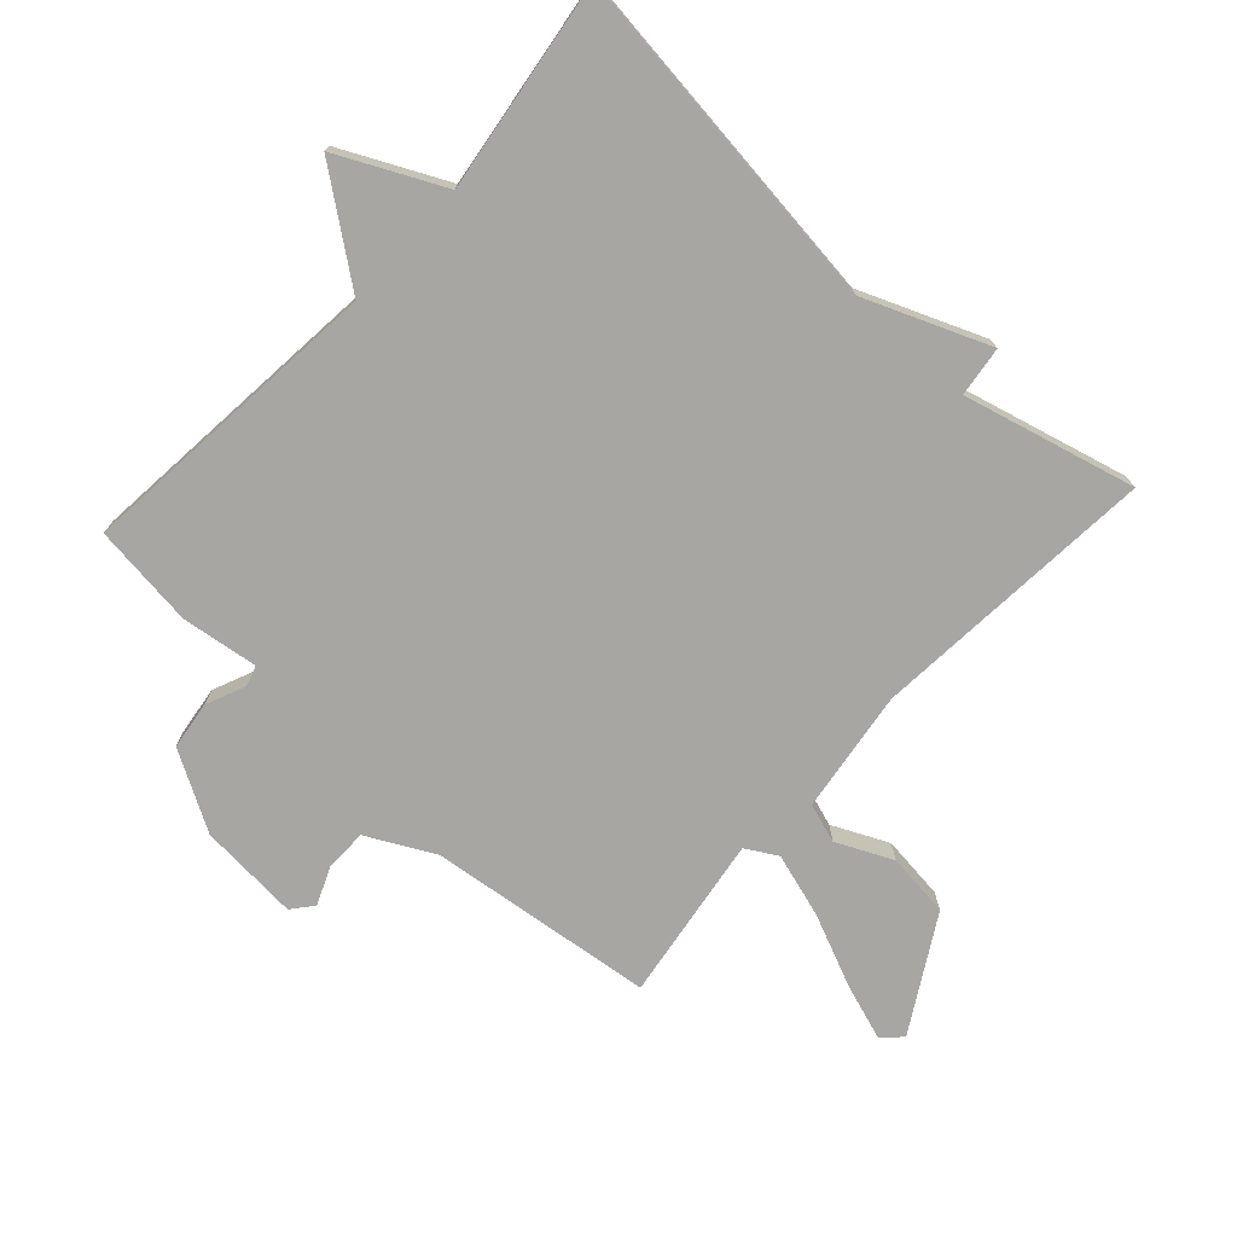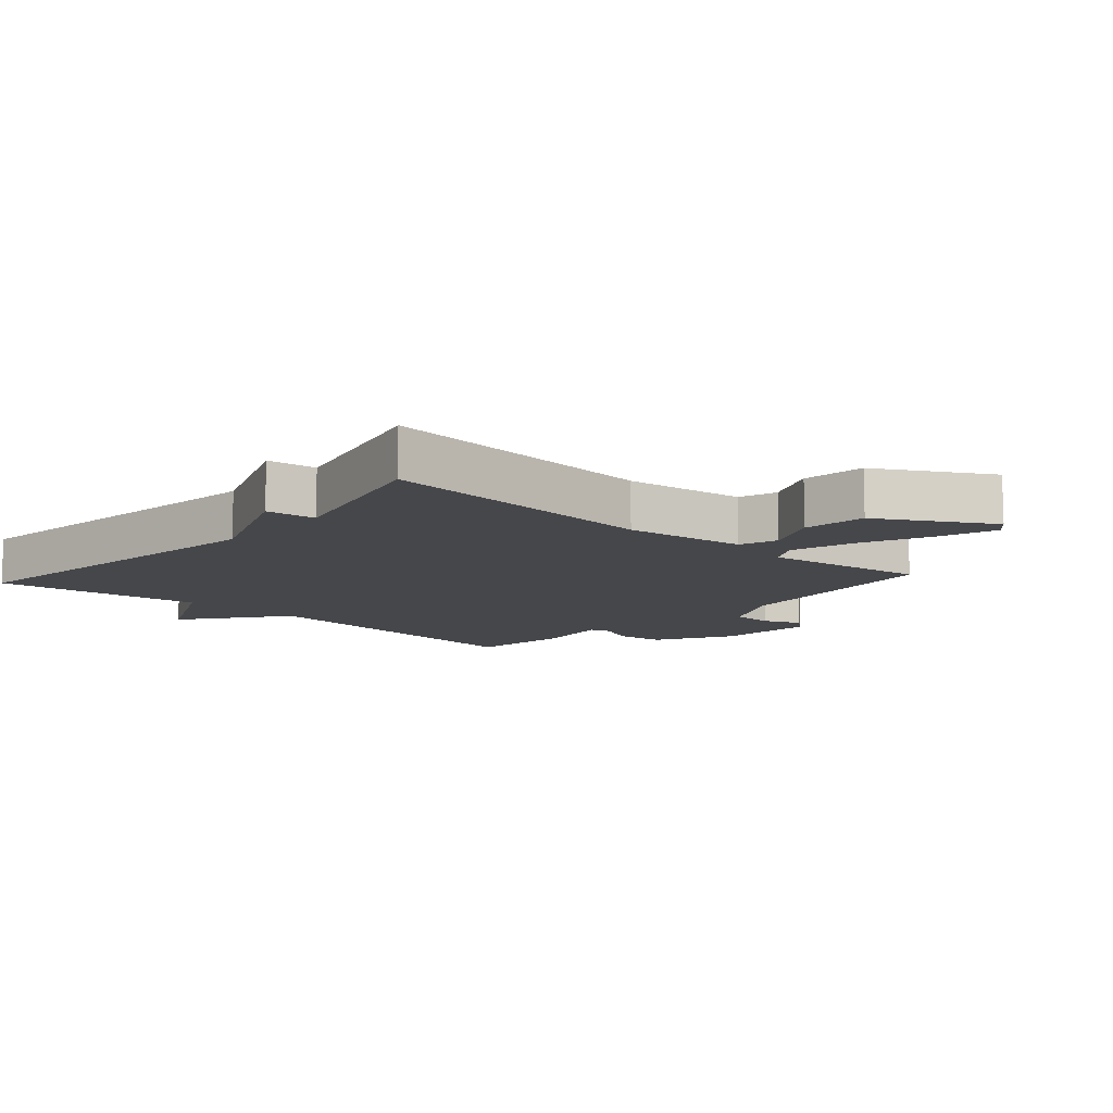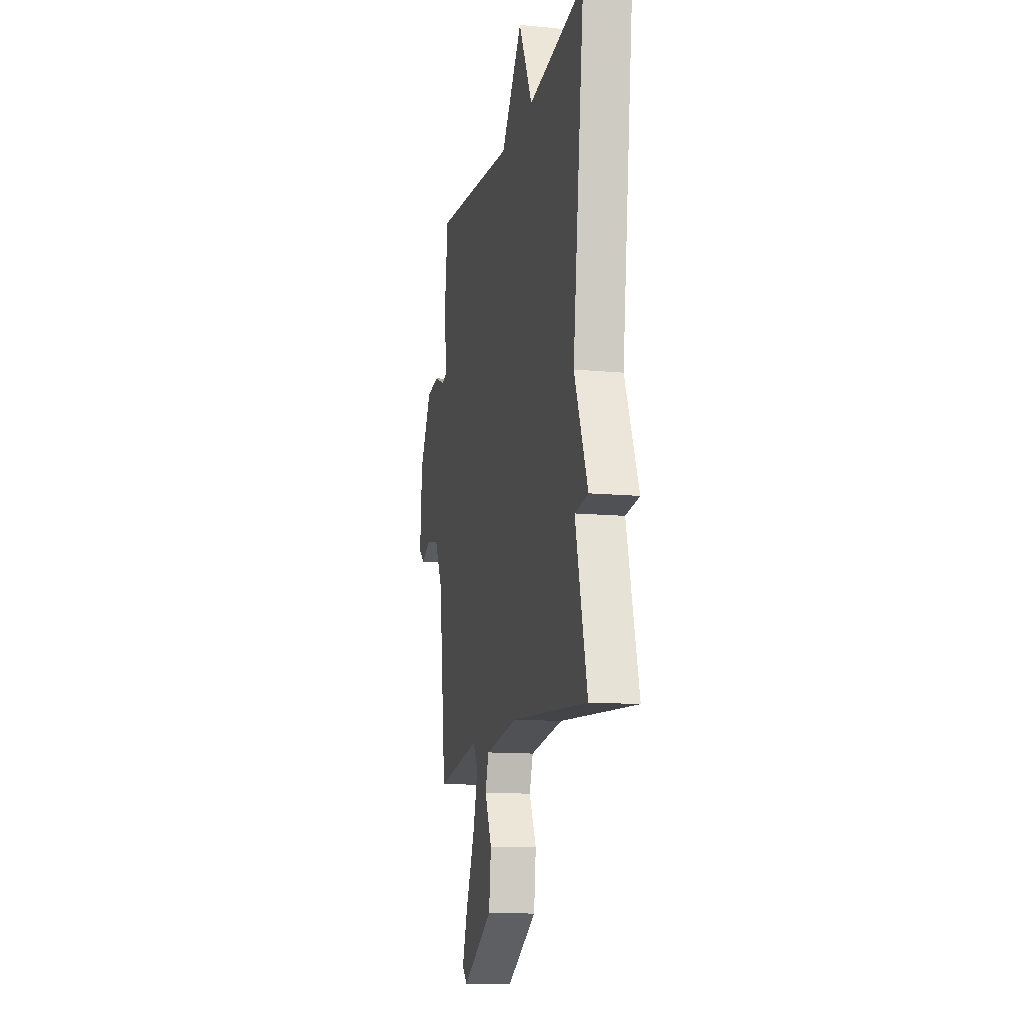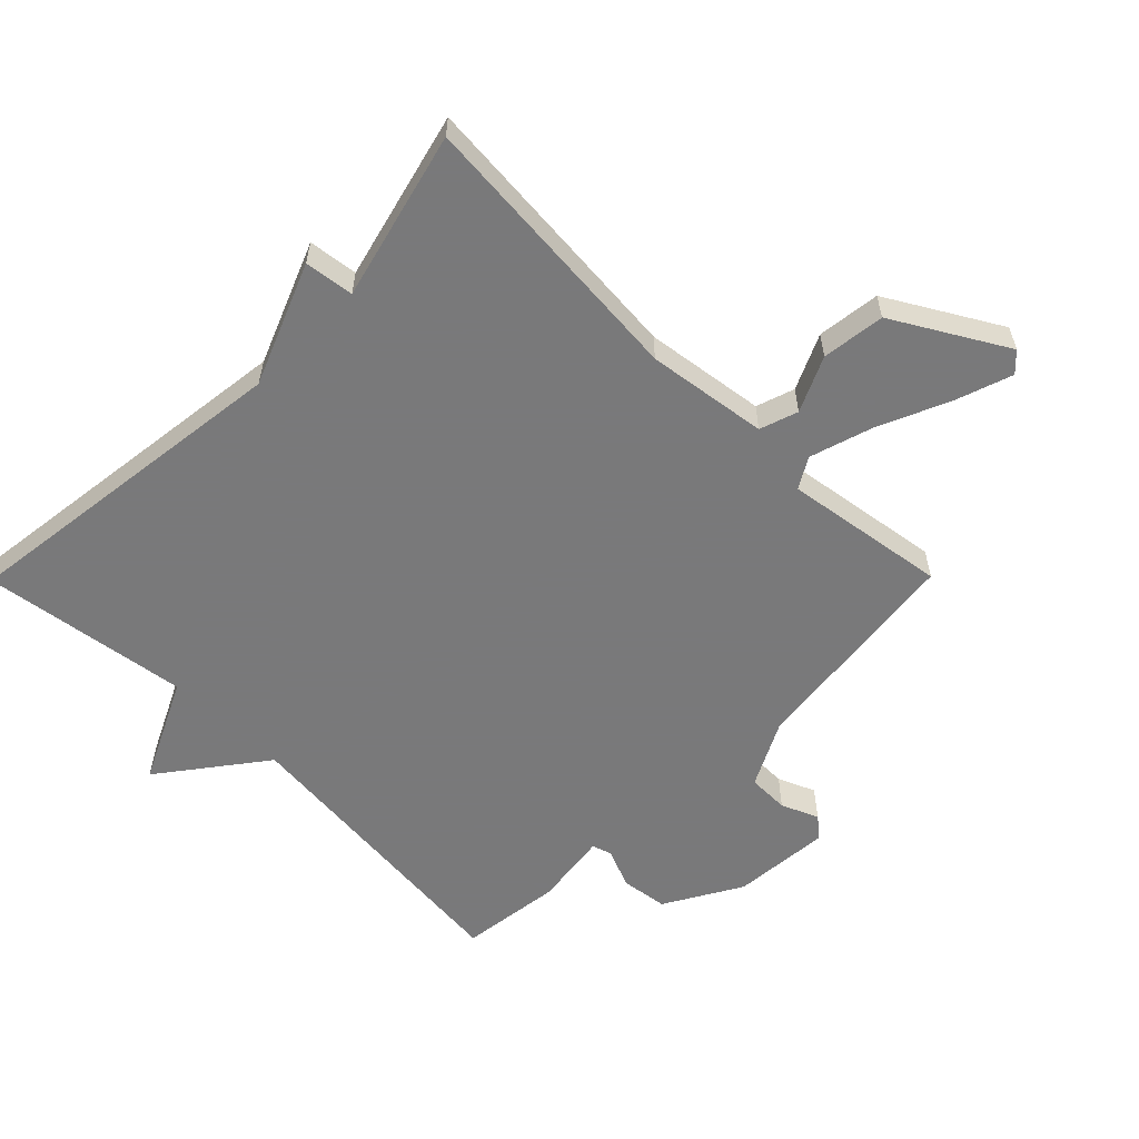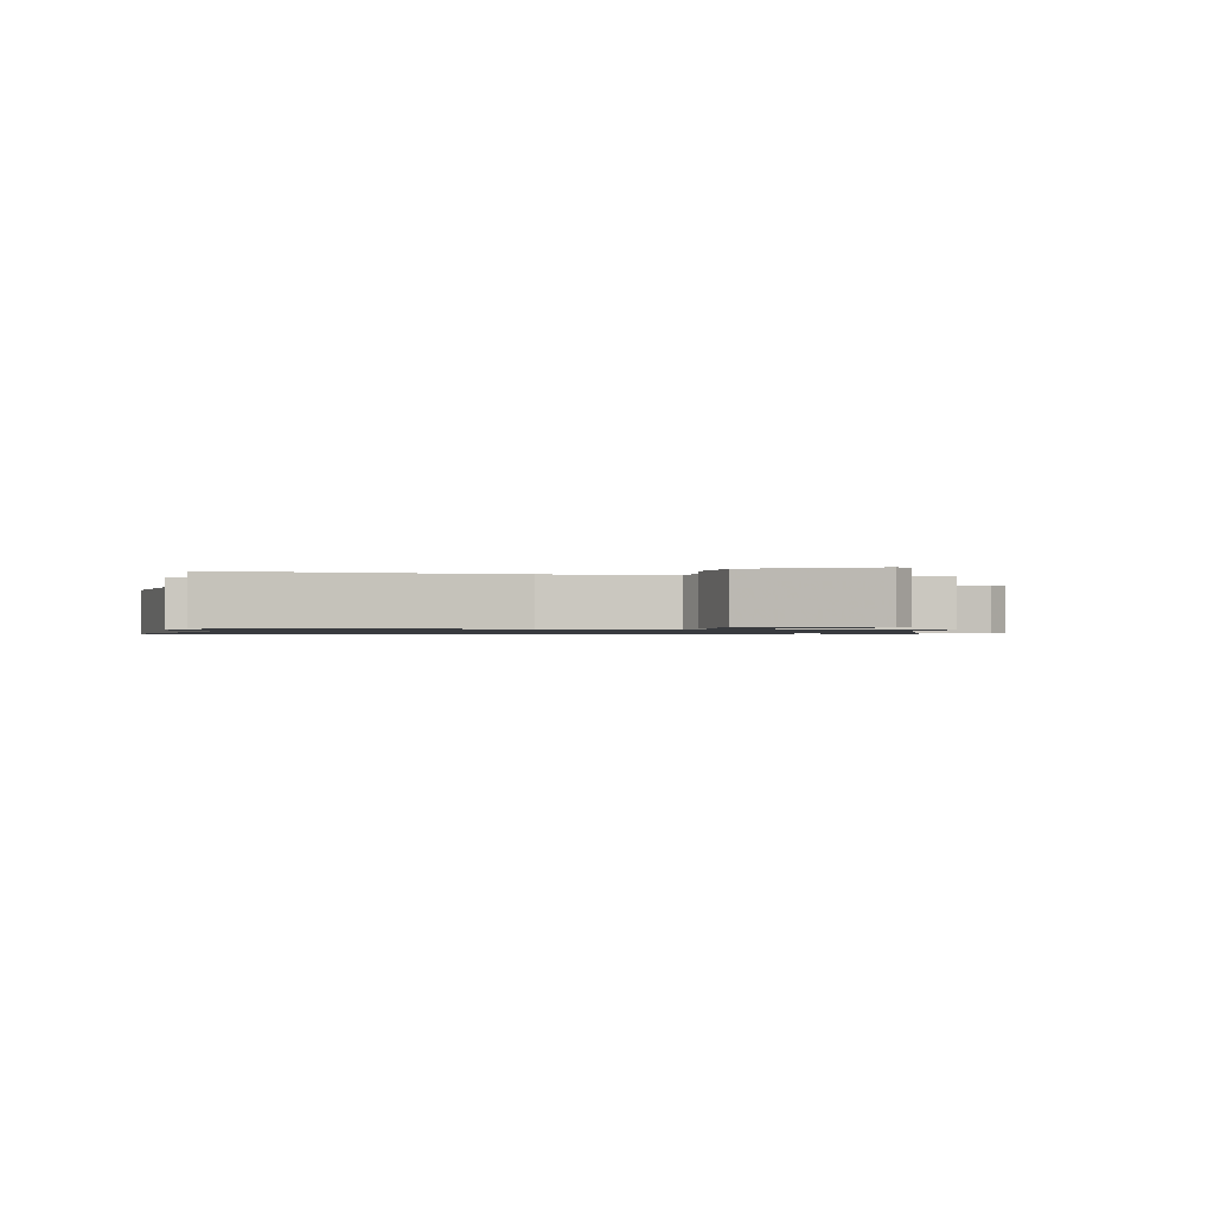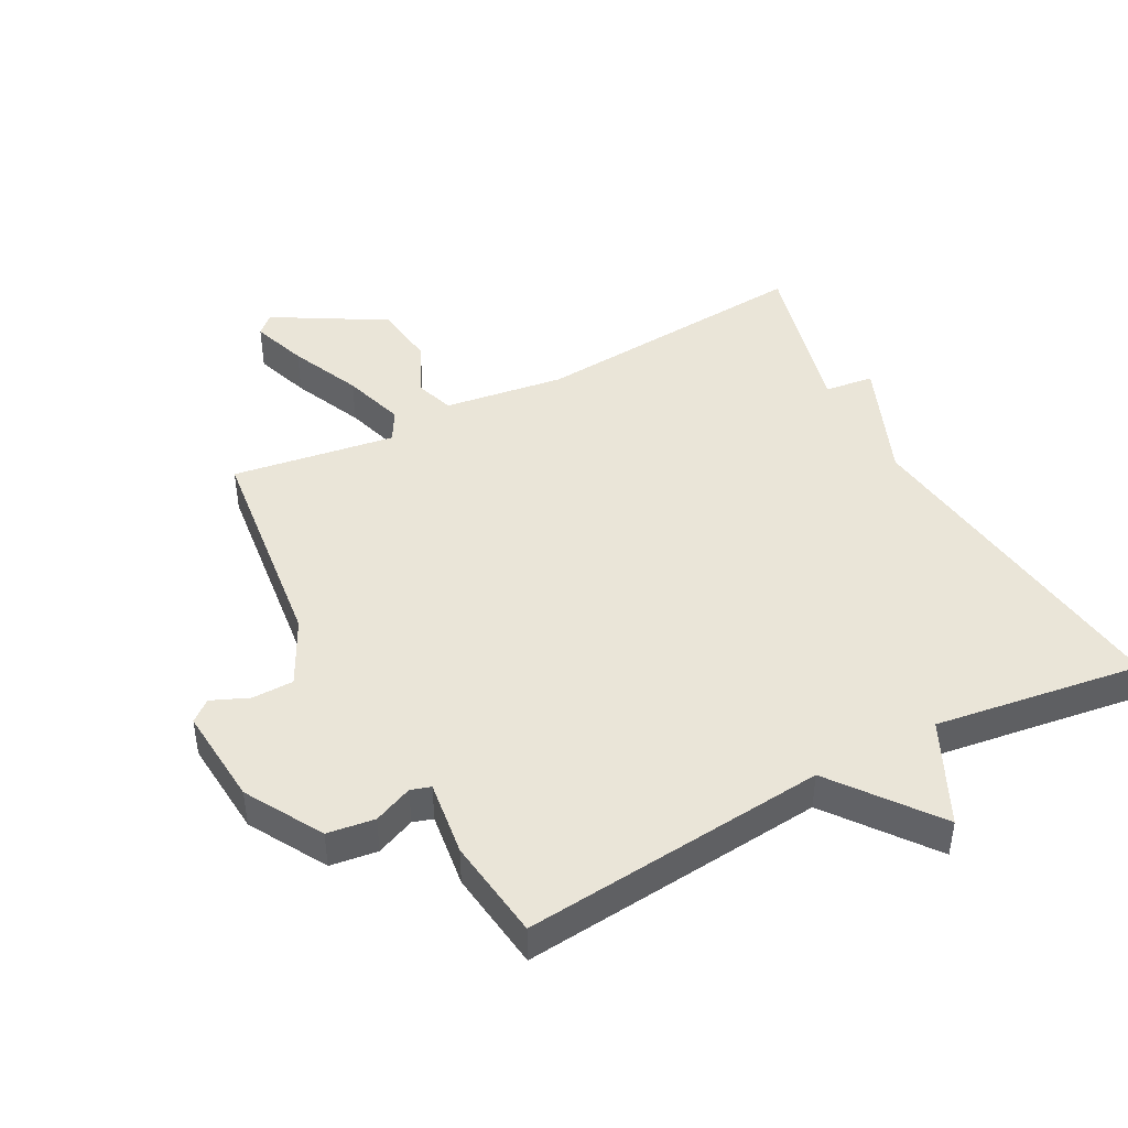
<metadata>
{"format":"obj","ext":"obj","renderer":"f3d","projection":"perspective","resolution":1024,"background":"white","views":[{"elev":-74.3,"azim":47.6,"up":"+Y"},{"elev":-10.8,"azim":138.0,"up":"+Y"},{"elev":-12.7,"azim":77.7,"up":"+Z"},{"elev":-57.8,"azim":135.3,"up":"+Y"},{"elev":-1.0,"azim":166.7,"up":"+Y"},{"elev":44.6,"azim":-28.0,"up":"+Y"}]}
</metadata>
<code>
v -0.5 0.07 0.5
v -0.024 0.07 0.454
v 0.098 0.07 0.615
v 0.176 0.07 0.454
v 0.5 0.07 0.5
v 0.433 0.07 -0.036
v 0.51 0.07 -0.226
v 0.433 0.07 -0.236
v 0.5 0.07 -0.5
v 0.058 0.07 -0.464
v -0.131 0.07 -0.49
v -0.151 0.07 -0.55
v -0.111 0.07 -0.636
v -0.123 0.07 -0.735
v -0.297 0.07 -0.836
v -0.326 0.07 -0.808
v -0.296 0.07 -0.72
v -0.247 0.07 -0.608
v -0.217 0.07 -0.51
v -0.245 0.07 -0.462
v -0.5 0.07 -0.5
v -0.542 0.07 -0.152
v -0.595 0.07 -0.049
v -0.66 0.07 -0.048
v -0.718 0.07 -0.073
v -0.751 0.07 -0.046
v -0.739 0.07 0.109
v -0.67 0.07 0.229
v -0.596 0.07 0.239
v -0.535 0.07 0.213
v -0.504 0.07 0.223
v -0.52 0.07 0.341
v -0.5 0 0.5
v -0.024 0 0.454
v 0.098 0 0.615
v 0.176 0 0.454
v 0.5 0 0.5
v 0.433 0 -0.036
v 0.51 0 -0.226
v 0.433 0 -0.236
v 0.5 0 -0.5
v 0.058 0 -0.464
v -0.131 0 -0.49
v -0.151 0 -0.55
v -0.111 0 -0.636
v -0.123 0 -0.735
v -0.297 0 -0.836
v -0.326 0 -0.808
v -0.296 0 -0.72
v -0.247 0 -0.608
v -0.217 0 -0.51
v -0.245 0 -0.462
v -0.5 0 -0.5
v -0.542 0 -0.152
v -0.595 0 -0.049
v -0.66 0 -0.048
v -0.718 0 -0.073
v -0.751 0 -0.046
v -0.739 0 0.109
v -0.67 0 0.229
v -0.596 0 0.239
v -0.535 0 0.213
v -0.504 0 0.223
v -0.52 0 0.341
f 31 32 1 2
f 28 29 30
f 27 28 30
f 26 27 30
f 25 26 30
f 24 25 30
f 23 24 30 31
f 22 23 31 2
f 20 21 22 2
f 16 17 18
f 15 16 18
f 14 15 18
f 13 14 18
f 12 13 18
f 11 12 18 19
f 8 9 10
f 8 10 11
f 6 7 8
f 19 20 2
f 11 19 2
f 8 11 2
f 6 8 2
f 2 3 4
f 6 2 4
f 4 5 6
f 34 33 64 63
f 62 61 60
f 62 60 59
f 62 59 58
f 62 58 57
f 62 57 56
f 63 62 56 55
f 34 63 55 54
f 34 54 53 52
f 50 49 48
f 50 48 47
f 50 47 46
f 50 46 45
f 50 45 44
f 51 50 44 43
f 42 41 40
f 43 42 40
f 40 39 38
f 34 52 51
f 34 51 43
f 34 43 40
f 34 40 38
f 36 35 34
f 36 34 38
f 38 37 36
f 1 33 34 2
f 2 34 35 3
f 3 35 36 4
f 4 36 37 5
f 5 37 38 6
f 6 38 39 7
f 7 39 40 8
f 8 40 41 9
f 9 41 42 10
f 10 42 43 11
f 11 43 44 12
f 12 44 45 13
f 13 45 46 14
f 14 46 47 15
f 15 47 48 16
f 16 48 49 17
f 17 49 50 18
f 18 50 51 19
f 19 51 52 20
f 20 52 53 21
f 21 53 54 22
f 22 54 55 23
f 23 55 56 24
f 24 56 57 25
f 25 57 58 26
f 26 58 59 27
f 27 59 60 28
f 28 60 61 29
f 29 61 62 30
f 30 62 63 31
f 31 63 64 32
f 32 64 33 1

</code>
